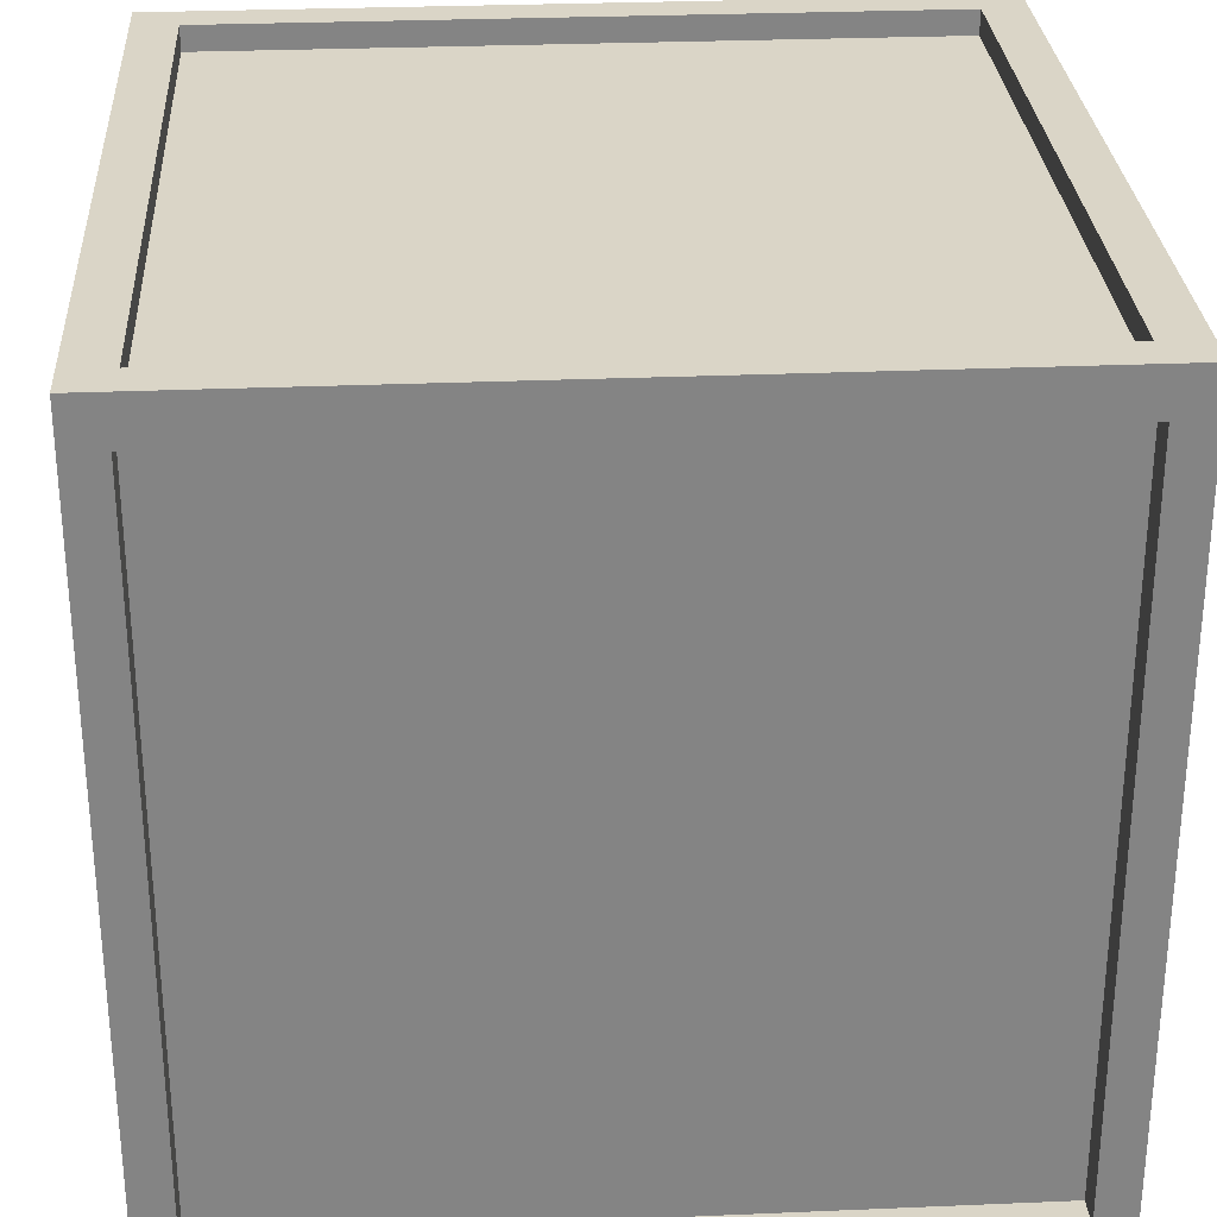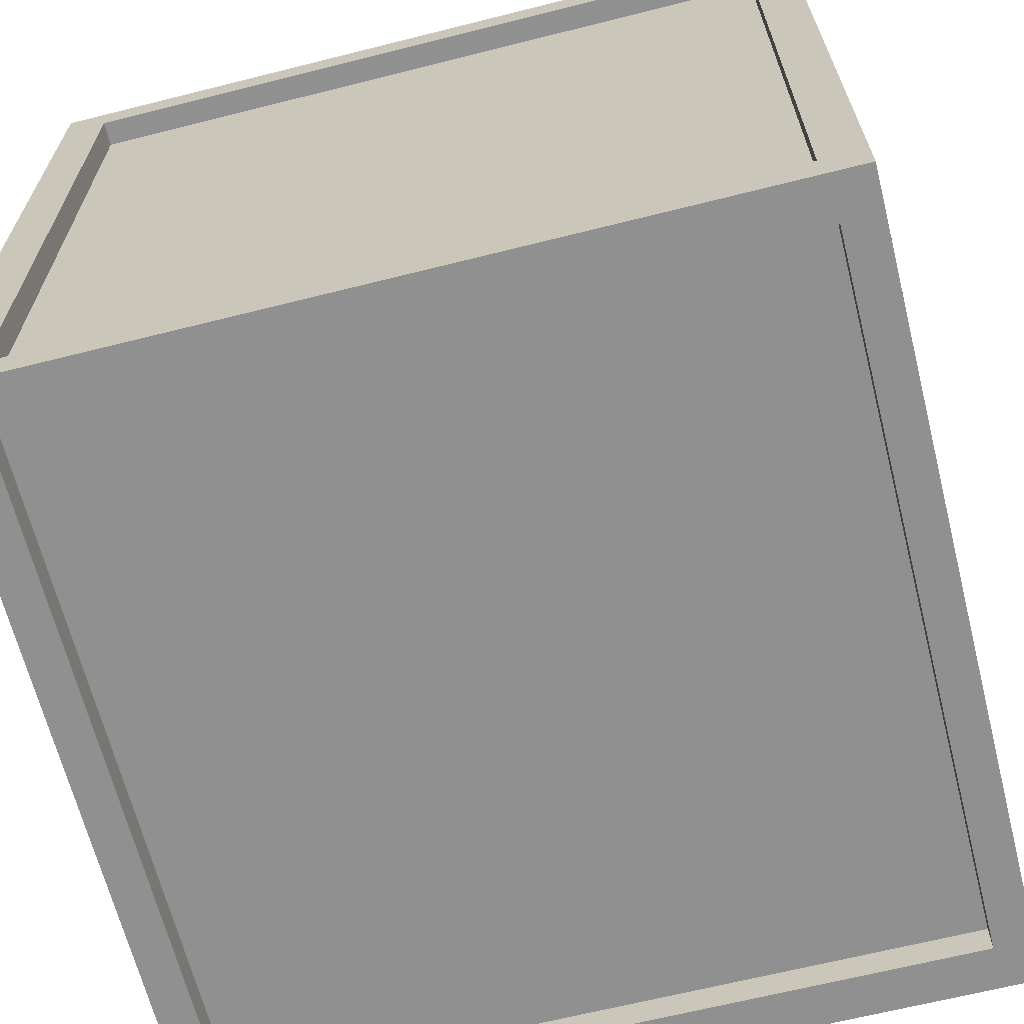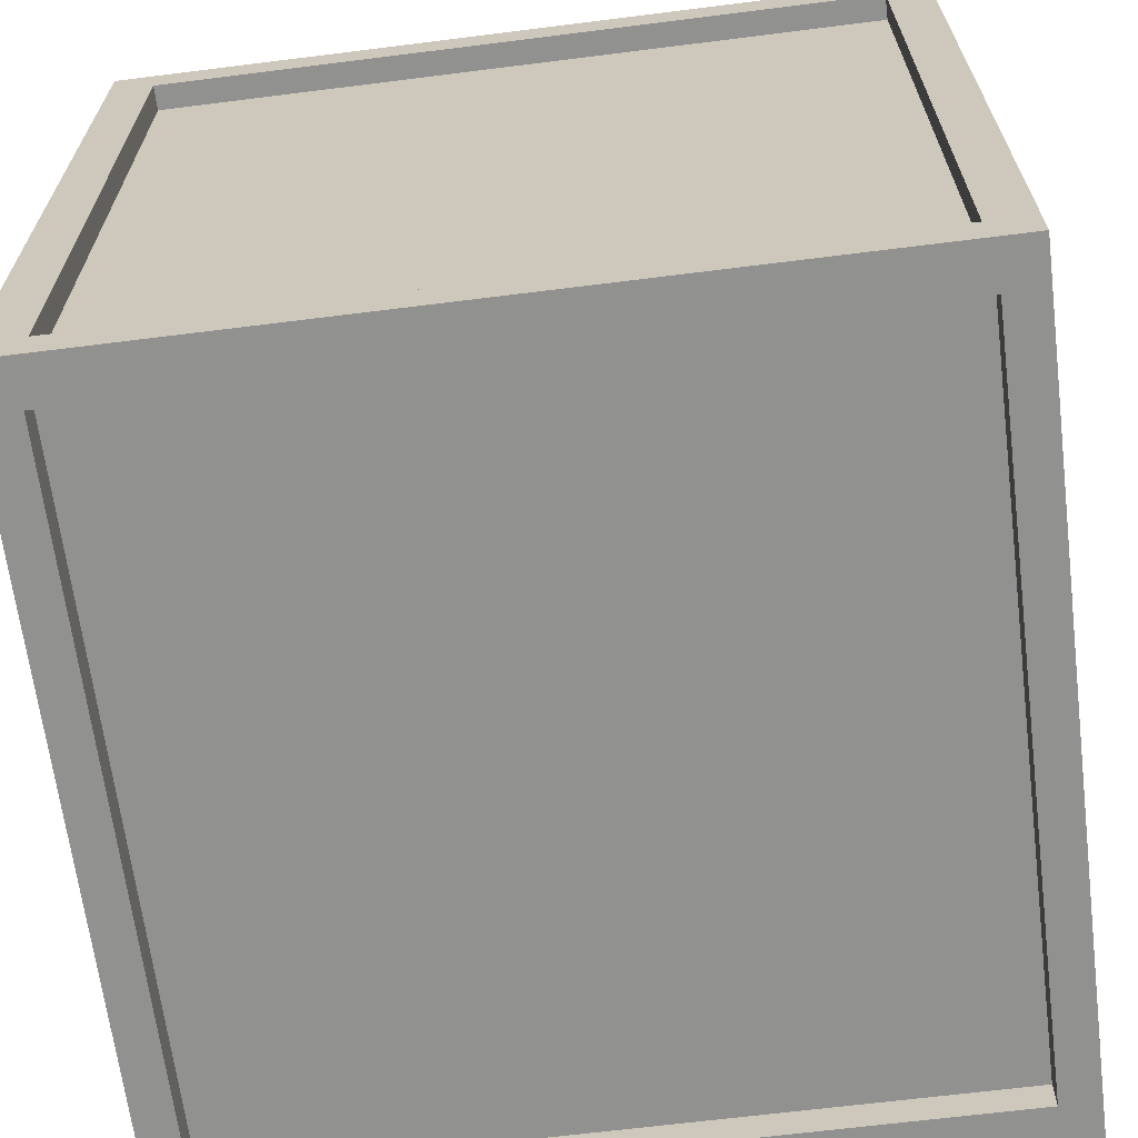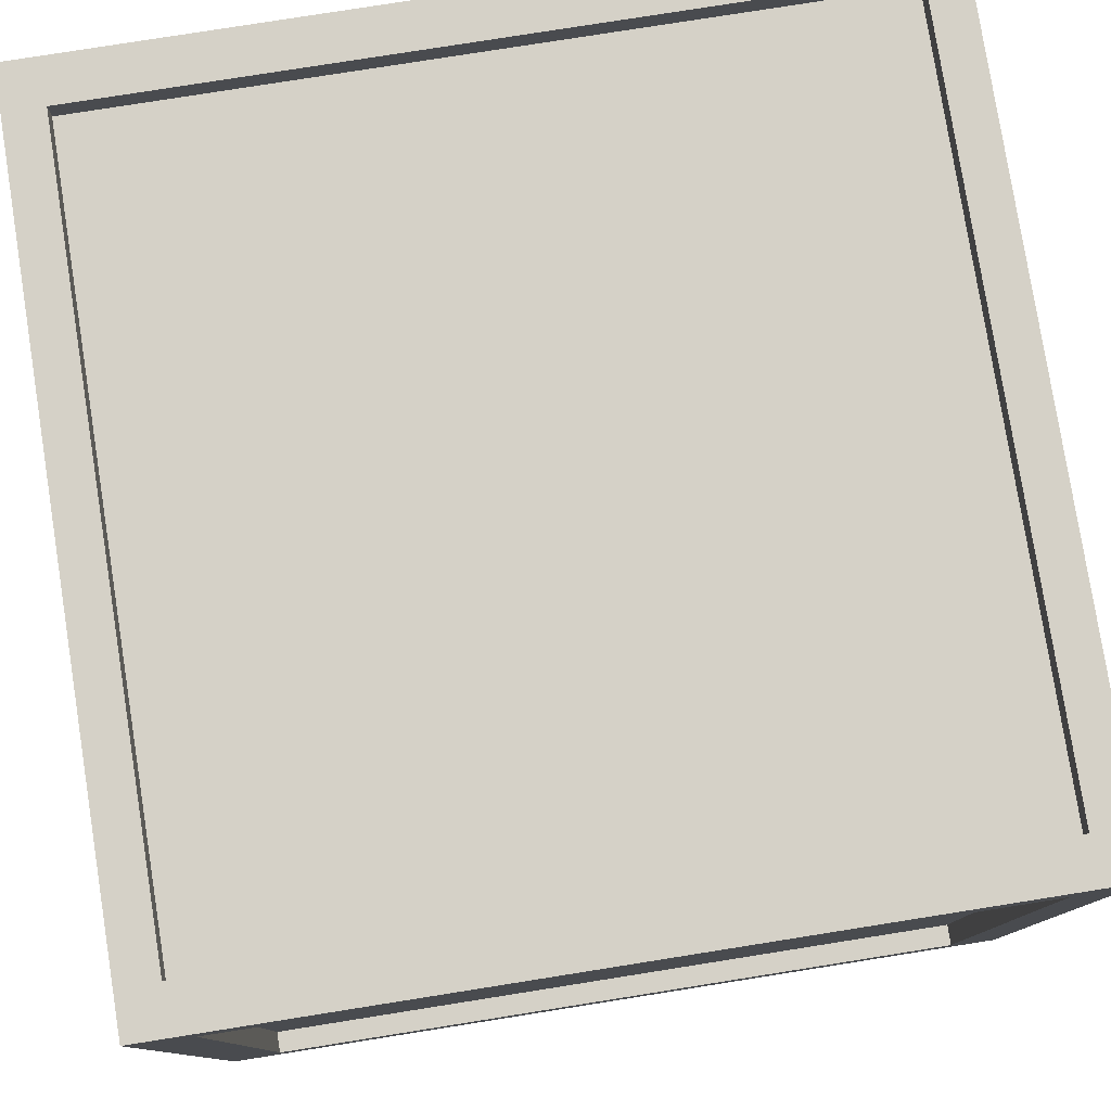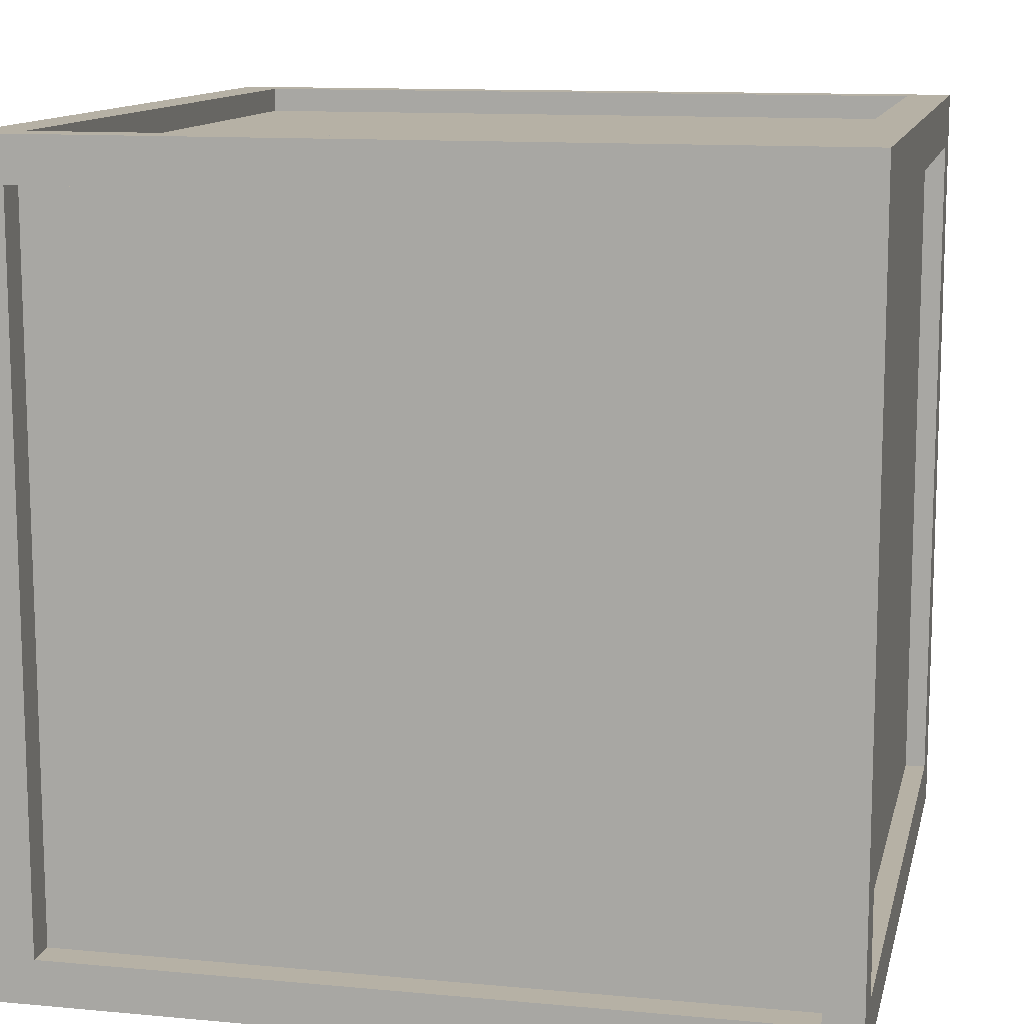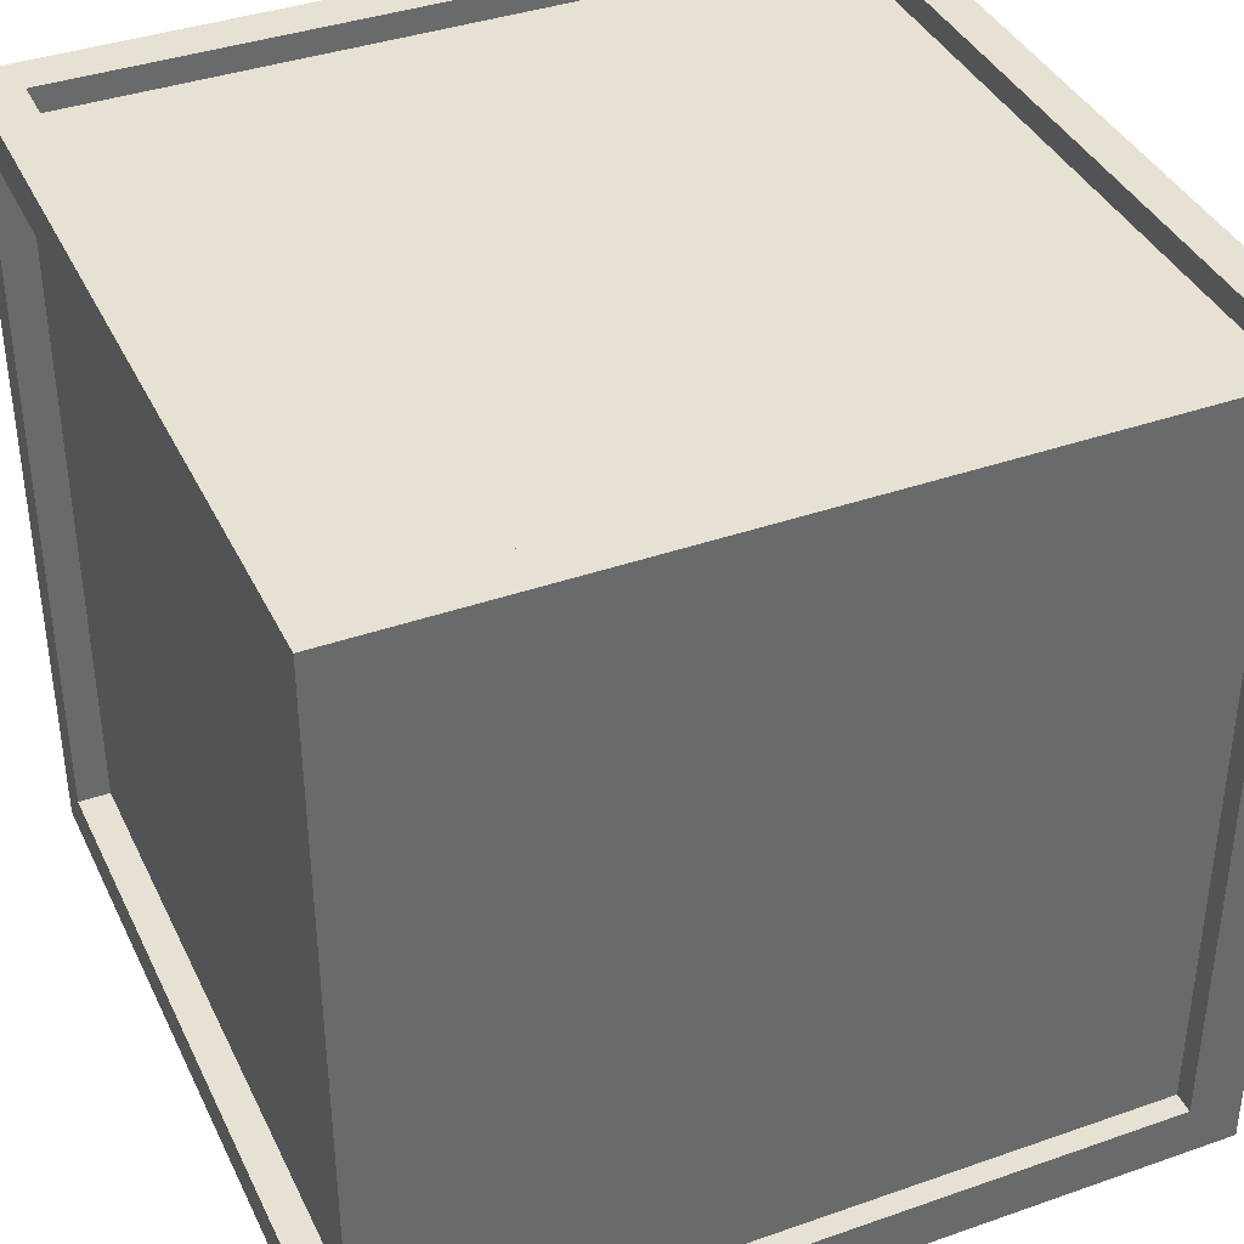
<metadata>
{"format":"obj","ext":"obj","renderer":"f3d","projection":"perspective","resolution":1024,"background":"white","views":[{"elev":29.0,"azim":176.4,"up":"+Y"},{"elev":-65.8,"azim":-165.8,"up":"+Z"},{"elev":-65.9,"azim":-172.8,"up":"+Z"},{"elev":79.2,"azim":-99.0,"up":"+Y"},{"elev":12.0,"azim":-167.5,"up":"+Y"},{"elev":38.9,"azim":-113.7,"up":"+Y"}]}
</metadata>
<code>
o Cube_Cube.003
v 1 0 -1
v 1 0 1
v 1 2 -1
v 1 2 1
v 1 0.131 -0.869
v 1 0.131 0.869
v 1 1.869 -0.869
v 1 1.869 0.869
v 0.9475 0.131 -0.869
v 0.9475 1.869 -0.869
v 0.906 0.1108 -1
v 0.906 1.889 -1
v 0.8908 2 -0.905
v 0.8908 2 0.905
v 0.8908 1.938 -0.905
v 0.8973 0.1095 1
v 0.8973 1.891 1
v 0.8973 0.1095 0.9302
v 0.8973 1.891 0.9302
v -1 0 -1
v -1 0 1
v -1 2 -1
v -1 2 1
v 0 2 -1
v 0 0 -1
v 0 2 1
v 0 0 1
v -1 0.131 -0.869
v -1 0.131 0.869
v -1 1.869 -0.869
v -1 1.869 0.869
v -0.9475 0.131 -0.869
v -0.906 0.1108 -1
v -0.906 1.889 -1
v 0 1.889 -1
v 0 0.1108 -1
v -0.906 1.889 -0.9204
v 0 1.889 -0.9204
v 0 0.1108 -0.9204
v -0.8908 2 -0.905
v -0.8908 2 0.905
v 0 2 -0.905
v 0 2 0.905
v -0.8908 1.938 -0.905
v -0.8908 1.938 0.905
v 0 1.938 0.905
v -0.8973 0.1095 1
v -0.8973 1.891 1
v 0 1.891 1
v 0 0.1095 1
v -0.8973 0.1095 0.9302
v 0 1.891 0.9302
v -0.9027 0 -0.8569
v -0.9027 0 0.8569
v 0 0 -0.8569
v 0 0 0.8569
v 0.9475 0.131 0.869
v 0.9475 1.869 0.869
v 0.906 0.1108 -0.9204
v 0.906 1.889 -0.9204
v 0.8908 1.938 0.905
v 0.9027 0 -0.8569
v 0.9027 0 0.8569
v 0.9027 0.07557 -0.8569
v 0.9027 0.07557 0.8569
v -0.9475 0.131 0.869
v -0.9475 1.869 -0.869
v -0.9475 1.869 0.869
v -0.906 0.1108 -0.9204
v 0 1.938 -0.905
v -0.8973 1.891 0.9302
v 0 0.1095 0.9302
v -0.9027 0.07557 -0.8569
v -0.9027 0.07557 0.8569
v 0 0.07557 -0.8569
v 0 0.07557 0.8569
f 25 11 1
f 1 6 2
f 26 17 4
f 26 14 43
f 2 8 4
f 4 7 3
f 1 7 5
f 7 9 5
f 1 12 3
f 24 12 35
f 3 14 4
f 24 13 3
f 49 19 17
f 27 16 50
f 4 16 2
f 17 18 16
f 33 25 20
f 29 20 21
f 25 53 20
f 48 26 23
f 26 41 23
f 31 21 23
f 30 23 22
f 20 30 22
f 34 20 22
f 24 34 22
f 38 34 35
f 46 41 43
f 41 22 23
f 40 24 22
f 45 40 41
f 27 47 21
f 47 23 21
f 54 27 21
f 53 21 20
f 75 65 76
f 63 64 62
f 74 75 76
f 25 62 55
f 5 57 6
f 6 58 8
f 8 10 7
f 36 59 11
f 11 60 12
f 12 38 35
f 14 46 43
f 13 61 14
f 42 15 13
f 16 72 50
f 27 63 2
f 2 62 1
f 66 28 29
f 68 29 31
f 67 31 30
f 32 30 28
f 69 36 33
f 37 33 34
f 44 42 40
f 71 49 48
f 72 47 50
f 51 48 47
f 58 9 10
f 60 39 38
f 15 46 61
f 52 18 19
f 62 75 55
f 56 65 63
f 32 68 67
f 39 37 38
f 46 44 45
f 51 52 71
f 75 53 55
f 74 56 54
f 73 54 53
f 25 36 11
f 1 5 6
f 26 49 17
f 26 4 14
f 2 6 8
f 4 8 7
f 1 3 7
f 7 10 9
f 1 11 12
f 24 3 12
f 3 13 14
f 24 42 13
f 49 52 19
f 27 2 16
f 4 17 16
f 17 19 18
f 33 36 25
f 29 28 20
f 25 55 53
f 48 49 26
f 26 43 41
f 31 29 21
f 30 31 23
f 20 28 30
f 34 33 20
f 24 35 34
f 38 37 34
f 46 45 41
f 41 40 22
f 40 42 24
f 45 44 40
f 27 50 47
f 47 48 23
f 54 56 27
f 53 54 21
f 75 64 65
f 63 65 64
f 74 73 75
f 25 1 62
f 5 9 57
f 6 57 58
f 8 58 10
f 36 39 59
f 11 59 60
f 12 60 38
f 14 61 46
f 13 15 61
f 42 70 15
f 16 18 72
f 27 56 63
f 2 63 62
f 66 32 28
f 68 66 29
f 67 68 31
f 32 67 30
f 69 39 36
f 37 69 33
f 44 70 42
f 71 52 49
f 72 51 47
f 51 71 48
f 58 57 9
f 60 59 39
f 15 70 46
f 52 72 18
f 62 64 75
f 56 76 65
f 32 66 68
f 39 69 37
f 46 70 44
f 51 72 52
f 75 73 53
f 74 76 56
f 73 74 54

</code>
